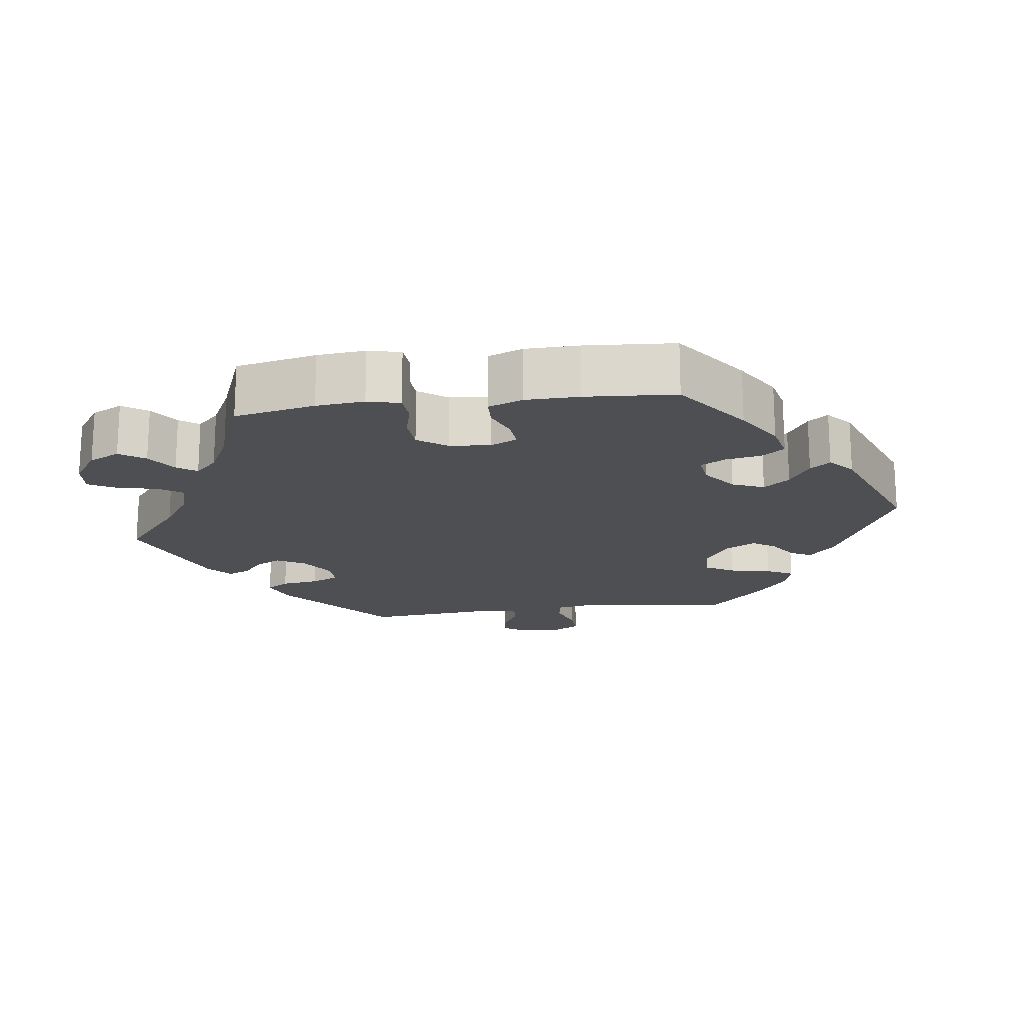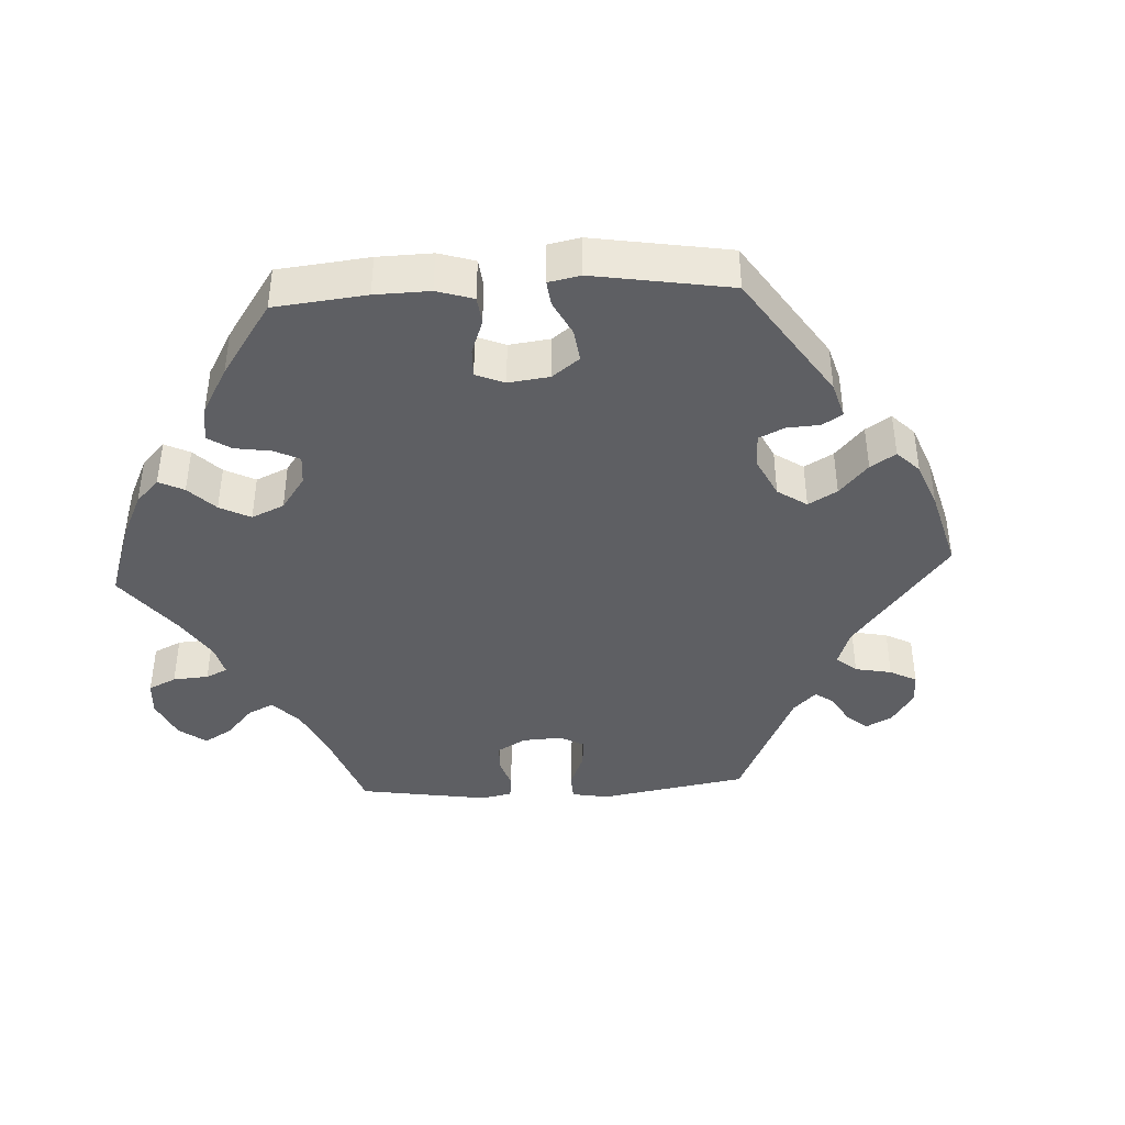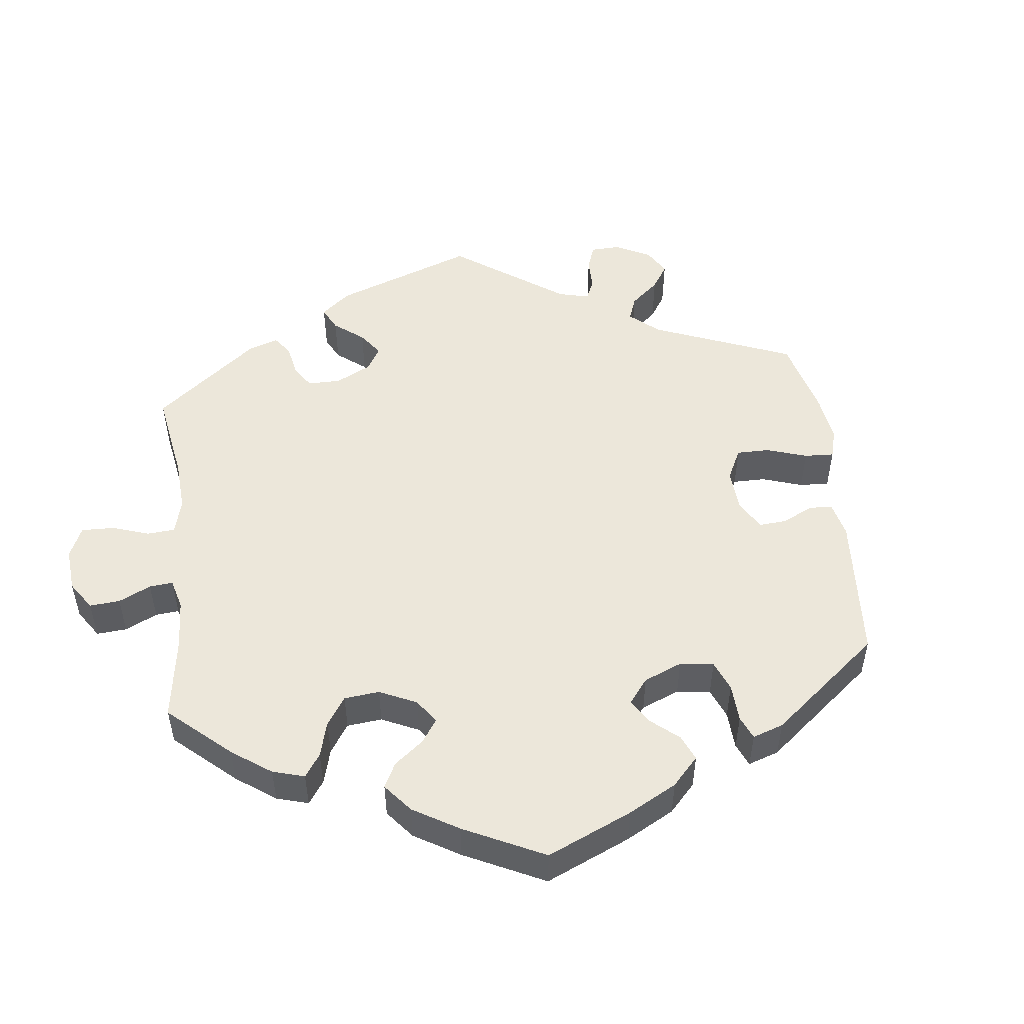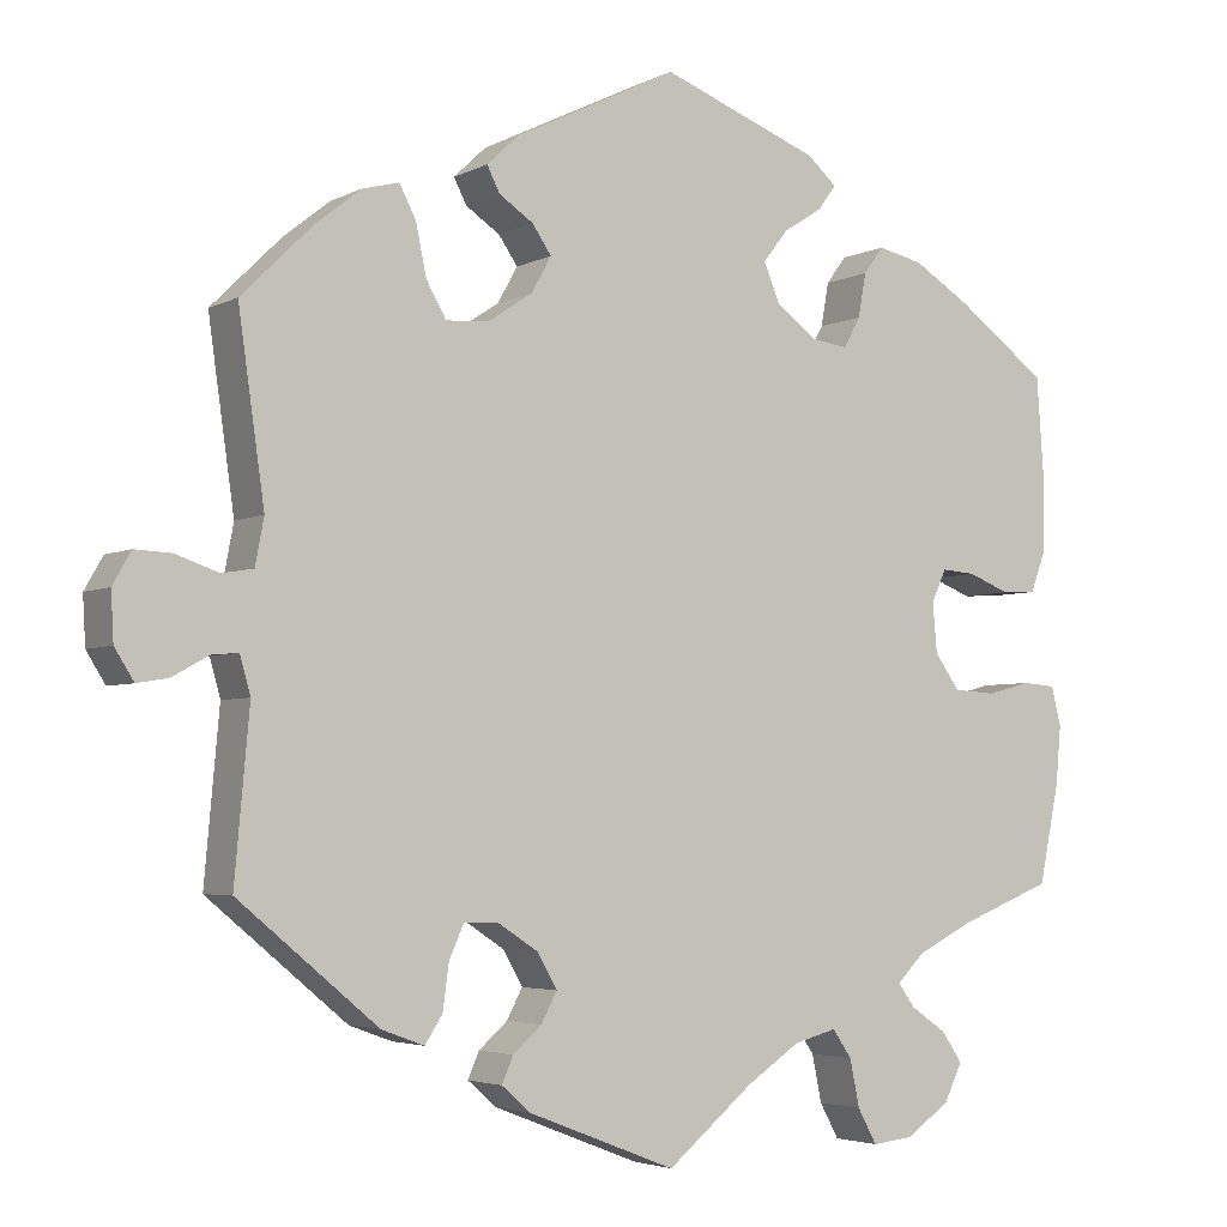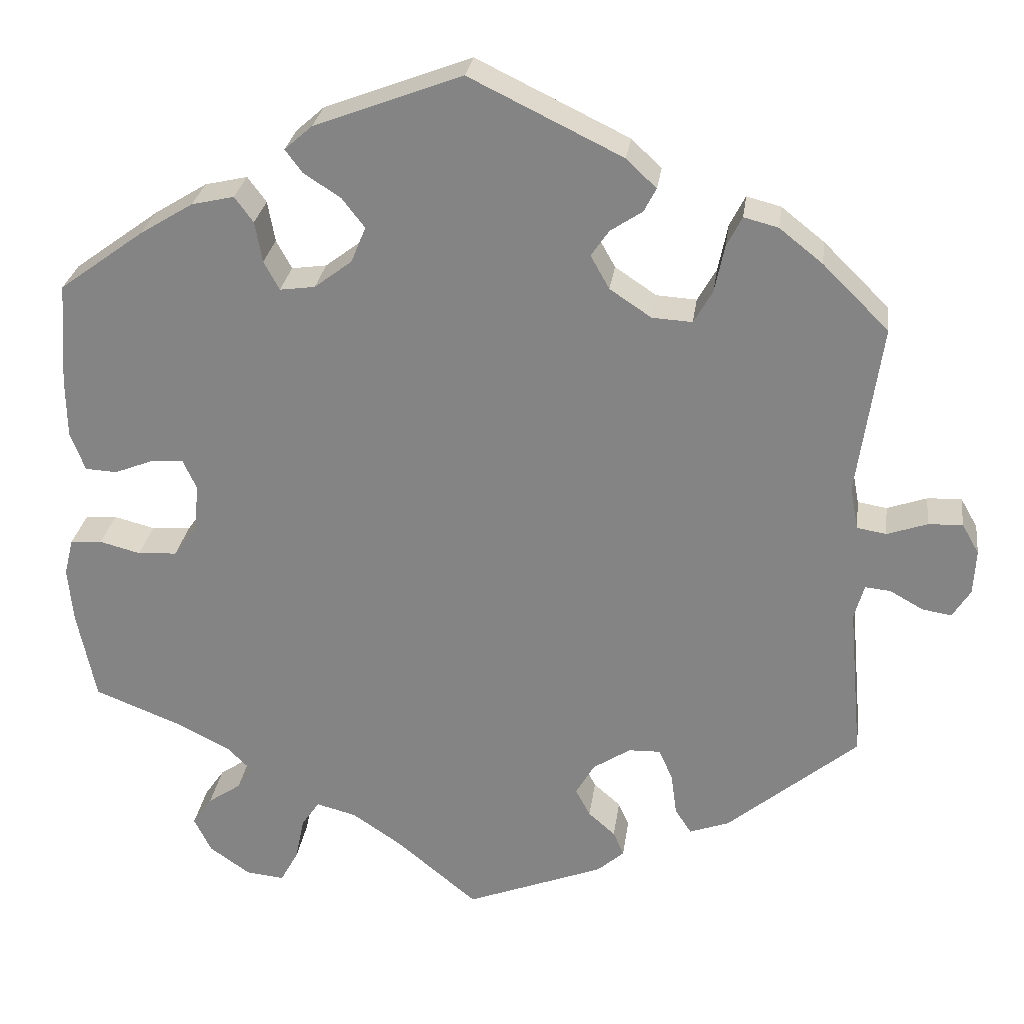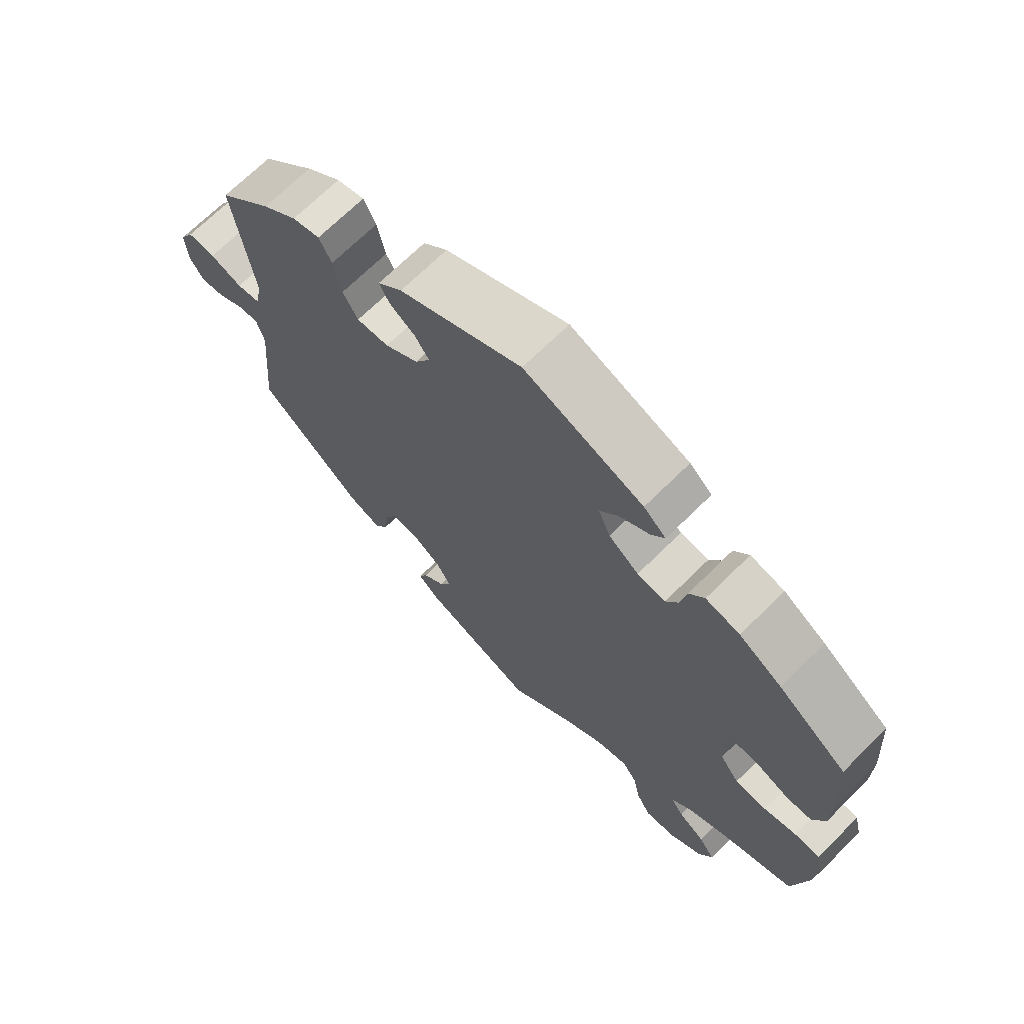
<metadata>
{"format":"obj","ext":"obj","renderer":"f3d","projection":"perspective","resolution":1024,"background":"white","views":[{"elev":-18.1,"azim":-82.3,"up":"+Y"},{"elev":-41.7,"azim":-26.9,"up":"+Y"},{"elev":50.7,"azim":-66.8,"up":"+Y"},{"elev":-3.9,"azim":148.1,"up":"+Z"},{"elev":27.4,"azim":7.7,"up":"+Z"},{"elev":69.1,"azim":-134.8,"up":"+Z"}]}
</metadata>
<code>
v -0.397 0.07 0.365
v -0.332 0.07 0.405
v -0.28 0.07 0.417
v -0.257 0.07 0.386
v -0.248 0.07 0.336
v -0.229 0.07 0.301
v -0.186 0.07 0.307
v -0.14 0.07 0.342
v -0.122 0.07 0.386
v -0.15 0.07 0.422
v -0.195 0.07 0.451
v -0.216 0.07 0.479
v -0.182 0.07 0.509
v -0.001 0.07 0.578
v 0.186 0.07 0.487
v 0.223 0.07 0.452
v 0.208 0.07 0.423
v 0.169 0.07 0.397
v 0.147 0.07 0.365
v 0.17 0.07 0.324
v 0.221 0.07 0.29
v 0.27 0.07 0.287
v 0.293 0.07 0.327
v 0.305 0.07 0.385
v 0.324 0.07 0.422
v 0.366 0.07 0.411
v 0.419 0.07 0.369
v 0.5 0.07 0.289
v 0.47 0.07 0.079
v 0.48 0.07 0.026
v 0.516 0.07 0.02
v 0.565 0.07 0.037
v 0.607 0.07 0.039
v 0.628 0.07 0.002
v 0.625 0.07 -0.053
v 0.603 0.07 -0.088
v 0.567 0.07 -0.082
v 0.526 0.07 -0.059
v 0.495 0.07 -0.056
v 0.483 0.07 -0.099
v 0.5 0.07 -0.289
v 0.34 0.07 -0.422
v 0.291 0.07 -0.44
v 0.271 0.07 -0.409
v 0.264 0.07 -0.357
v 0.247 0.07 -0.319
v 0.208 0.07 -0.32
v 0.162 0.07 -0.35
v 0.139 0.07 -0.39
v 0.157 0.07 -0.424
v 0.19 0.07 -0.453
v 0.203 0.07 -0.483
v 0.17 0.07 -0.512
v 0 0.07 -0.578
v -0.099 0.07 -0.496
v -0.16 0.07 -0.455
v -0.209 0.07 -0.442
v -0.231 0.07 -0.474
v -0.242 0.07 -0.528
v -0.264 0.07 -0.568
v -0.311 0.07 -0.563
v -0.361 0.07 -0.528
v -0.382 0.07 -0.485
v -0.358 0.07 -0.45
v -0.317 0.07 -0.422
v -0.298 0.07 -0.395
v -0.329 0.07 -0.364
v -0.392 0.07 -0.332
v -0.501 0.07 -0.289
v -0.524 0.07 -0.177
v -0.53 0.07 -0.11
v -0.519 0.07 -0.065
v -0.48 0.07 -0.062
v -0.43 0.07 -0.075
v -0.382 0.07 -0.072
v -0.353 0.07 -0.032
v -0.348 0.07 0.025
v -0.365 0.07 0.062
v -0.404 0.07 0.059
v -0.452 0.07 0.04
v -0.491 0.07 0.042
v -0.509 0.07 0.09
v -0.51 0.07 0.164
v -0.501 0.07 0.289
v -0.397 0 0.365
v -0.332 0 0.405
v -0.28 0 0.417
v -0.257 0 0.386
v -0.248 0 0.336
v -0.229 0 0.301
v -0.186 0 0.307
v -0.14 0 0.342
v -0.122 0 0.386
v -0.15 0 0.422
v -0.195 0 0.451
v -0.216 0 0.479
v -0.182 0 0.509
v -0.001 0 0.578
v 0.186 0 0.487
v 0.223 0 0.452
v 0.208 0 0.423
v 0.169 0 0.397
v 0.147 0 0.365
v 0.17 0 0.324
v 0.221 0 0.29
v 0.27 0 0.287
v 0.293 0 0.327
v 0.305 0 0.385
v 0.324 0 0.422
v 0.366 0 0.411
v 0.419 0 0.369
v 0.5 0 0.289
v 0.47 0 0.079
v 0.48 0 0.026
v 0.516 0 0.02
v 0.565 0 0.037
v 0.607 0 0.039
v 0.628 0 0.002
v 0.625 0 -0.053
v 0.603 0 -0.088
v 0.567 0 -0.082
v 0.526 0 -0.059
v 0.495 0 -0.056
v 0.483 0 -0.099
v 0.5 0 -0.289
v 0.34 0 -0.422
v 0.291 0 -0.44
v 0.271 0 -0.409
v 0.264 0 -0.357
v 0.247 0 -0.319
v 0.208 0 -0.32
v 0.162 0 -0.35
v 0.139 0 -0.39
v 0.157 0 -0.424
v 0.19 0 -0.453
v 0.203 0 -0.483
v 0.17 0 -0.512
v 0 0 -0.578
v -0.099 0 -0.496
v -0.16 0 -0.455
v -0.209 0 -0.442
v -0.231 0 -0.474
v -0.242 0 -0.528
v -0.264 0 -0.568
v -0.311 0 -0.563
v -0.361 0 -0.528
v -0.382 0 -0.485
v -0.358 0 -0.45
v -0.317 0 -0.422
v -0.298 0 -0.395
v -0.329 0 -0.364
v -0.392 0 -0.332
v -0.501 0 -0.289
v -0.524 0 -0.177
v -0.53 0 -0.11
v -0.519 0 -0.065
v -0.48 0 -0.062
v -0.43 0 -0.075
v -0.382 0 -0.072
v -0.353 0 -0.032
v -0.348 0 0.025
v -0.365 0 0.062
v -0.404 0 0.059
v -0.452 0 0.04
v -0.491 0 0.042
v -0.509 0 0.09
v -0.51 0 0.164
v -0.501 0 0.289
f 79 80 81 82
f 78 79 82 83
f 71 72 73 74
f 71 74 75
f 68 69 70 71
f 67 68 71 75
f 66 67 75 76
f 62 63 64 65
f 62 65 66
f 61 62 66
f 58 59 60 61
f 57 58 61 66
f 56 57 66 76
f 52 53 54 55
f 50 51 52 55
f 49 50 55 56
f 48 49 56 76
f 42 43 44 45
f 40 41 42 45
f 39 40 45 46
f 35 36 37 38
f 35 38 39
f 34 35 39
f 31 32 33 34
f 31 34 39
f 30 31 39 46
f 26 27 28 29
f 23 24 25 26
f 22 23 26 29
f 21 22 29 30
f 15 16 17 18
f 15 18 19
f 14 15 19
f 13 14 19 20
f 10 11 12 13
f 9 10 13 20
f 2 3 4 5
f 2 5 6
f 1 2 6
f 78 83 84 1
f 47 48 76 77
f 8 9 20 21
f 7 8 21 30
f 6 7 30 46
f 46 47 77 78
f 1 6 46 78
f 166 165 164 163
f 167 166 163 162
f 158 157 156 155
f 159 158 155
f 155 154 153 152
f 159 155 152 151
f 160 159 151 150
f 149 148 147 146
f 150 149 146
f 150 146 145
f 145 144 143 142
f 150 145 142 141
f 160 150 141 140
f 139 138 137 136
f 139 136 135 134
f 140 139 134 133
f 160 140 133 132
f 129 128 127 126
f 129 126 125 124
f 130 129 124 123
f 122 121 120 119
f 123 122 119
f 123 119 118
f 118 117 116 115
f 123 118 115
f 130 123 115 114
f 113 112 111 110
f 110 109 108 107
f 113 110 107 106
f 114 113 106 105
f 102 101 100 99
f 103 102 99
f 103 99 98
f 104 103 98 97
f 97 96 95 94
f 104 97 94 93
f 89 88 87 86
f 90 89 86
f 90 86 85
f 85 168 167 162
f 161 160 132 131
f 105 104 93 92
f 114 105 92 91
f 130 114 91 90
f 162 161 131 130
f 162 130 90 85
f 1 85 86 2
f 2 86 87 3
f 3 87 88 4
f 4 88 89 5
f 5 89 90 6
f 6 90 91 7
f 7 91 92 8
f 8 92 93 9
f 9 93 94 10
f 10 94 95 11
f 11 95 96 12
f 12 96 97 13
f 13 97 98 14
f 14 98 99 15
f 15 99 100 16
f 16 100 101 17
f 17 101 102 18
f 18 102 103 19
f 19 103 104 20
f 20 104 105 21
f 21 105 106 22
f 22 106 107 23
f 23 107 108 24
f 24 108 109 25
f 25 109 110 26
f 26 110 111 27
f 27 111 112 28
f 28 112 113 29
f 29 113 114 30
f 30 114 115 31
f 31 115 116 32
f 32 116 117 33
f 33 117 118 34
f 34 118 119 35
f 35 119 120 36
f 36 120 121 37
f 37 121 122 38
f 38 122 123 39
f 39 123 124 40
f 40 124 125 41
f 41 125 126 42
f 42 126 127 43
f 43 127 128 44
f 44 128 129 45
f 45 129 130 46
f 46 130 131 47
f 47 131 132 48
f 48 132 133 49
f 49 133 134 50
f 50 134 135 51
f 51 135 136 52
f 52 136 137 53
f 53 137 138 54
f 54 138 139 55
f 55 139 140 56
f 56 140 141 57
f 57 141 142 58
f 58 142 143 59
f 59 143 144 60
f 60 144 145 61
f 61 145 146 62
f 62 146 147 63
f 63 147 148 64
f 64 148 149 65
f 65 149 150 66
f 66 150 151 67
f 67 151 152 68
f 68 152 153 69
f 69 153 154 70
f 70 154 155 71
f 71 155 156 72
f 72 156 157 73
f 73 157 158 74
f 74 158 159 75
f 75 159 160 76
f 76 160 161 77
f 77 161 162 78
f 78 162 163 79
f 79 163 164 80
f 80 164 165 81
f 81 165 166 82
f 82 166 167 83
f 83 167 168 84
f 84 168 85 1

</code>
